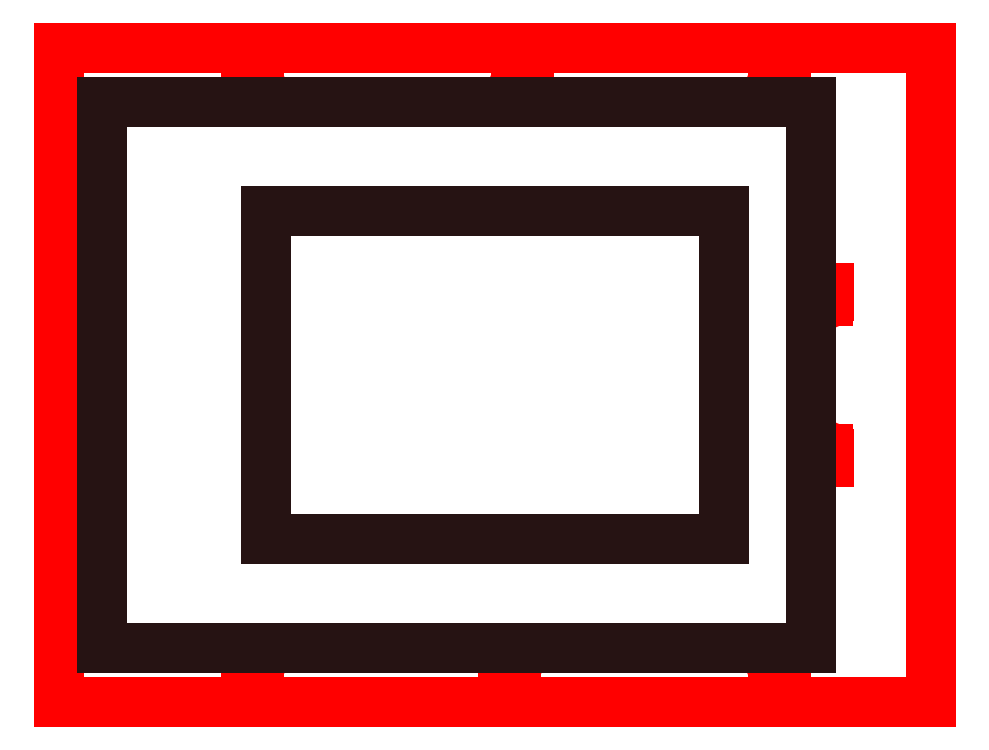
<metadata>
{"format":"dxf","ext":"dxf","renderer":"ezdxf+matplotlib","layout":"modelspace","background":"white","min_lineweight":24,"dpi":150}
</metadata>
<code>
0
SECTION
2
ENTITIES
0
VIEWPORT
8
0
10
0
20
0
30
0
40
1000
41
1000
68
     1
69
     1
12
0
22
0
13
0
23
0
14
1
24
1
15
1
25
1
16
0
26
0
36
1
17
0
27
0
37
0
42
50
43
0
44
0
45
1000
50
0
51
0
72
   100
90
        0
340
0
1

281
     0
71
     0
74
     1
110
0
120
0
130
0
111
1
121
0
131
0
112
0
122
1
132
0
345
0
346
0
79
     0
146
0
0
LINE
8
0
10
853.3
20
684.5
30
0
11
849.3
21
684.5
31
0
210
0
220
0
230
1
0
LINE
8
0
10
994.5
20
720.5
30
0
11
994.5
21
120.5
31
0
210
0
220
0
230
1
0
LINE
8
0
10
194.5
20
120.5
30
0
11
994.5
21
120.5
31
0
210
0
220
0
230
1
0
LINE
8
0
10
194.5
20
120.5
30
0
11
194.5
21
720.5
31
0
210
0
220
0
230
1
0
LINE
8
0
10
994.5
20
720.5
30
0
11
194.5
21
720.5
31
0
210
0
220
0
230
1
0
ARC
8
0
10
849.3
20
680.5
30
0
40
4
210
0
220
0
230
1
50
90
51
270
0
LINE
8
0
10
849.3
20
676.5
30
0
11
853.3
21
676.5
31
0
210
0
220
0
230
1
0
LINE
8
0
10
853.3
20
676.5
30
0
11
853.3
21
675.5
31
0
210
0
220
0
230
1
0
LINE
8
0
10
853.3
20
675.5
30
0
11
861.3
21
675.5
31
0
210
0
220
0
230
1
0
LINE
8
0
10
861.3
20
675.5
30
0
11
861.3
21
685.5
31
0
210
0
220
0
230
1
0
LINE
8
0
10
861.3
20
685.5
30
0
11
853.3
21
685.5
31
0
210
0
220
0
230
1
0
LINE
8
0
10
853.3
20
685.5
30
0
11
853.3
21
684.5
31
0
210
0
220
0
230
1
0
LINE
8
0
10
617.7
20
684.5
30
0
11
613.7
21
684.5
31
0
210
0
220
0
230
1
0
ARC
8
0
10
613.7
20
680.5
30
0
40
4
210
0
220
0
230
1
50
90
51
270
0
LINE
8
0
10
613.7
20
676.5
30
0
11
617.7
21
676.5
31
0
210
0
220
0
230
1
0
LINE
8
0
10
617.7
20
676.5
30
0
11
617.7
21
675.5
31
0
210
0
220
0
230
1
0
LINE
8
0
10
617.7
20
675.5
30
0
11
625.7
21
675.5
31
0
210
0
220
0
230
1
0
LINE
8
0
10
625.7
20
675.5
30
0
11
625.7
21
685.5
31
0
210
0
220
0
230
1
0
LINE
8
0
10
625.7
20
685.5
30
0
11
617.7
21
685.5
31
0
210
0
220
0
230
1
0
LINE
8
0
10
617.7
20
685.5
30
0
11
617.7
21
684.5
31
0
210
0
220
0
230
1
0
LINE
8
0
10
374
20
675.5
30
0
11
374
21
676.5
31
0
210
0
220
0
230
1
0
LINE
8
0
10
374
20
676.5
30
0
11
378
21
676.5
31
0
210
0
220
0
230
1
0
ARC
8
0
10
378
20
680.5
30
0
40
4
210
0
220
0
230
1
50
270
51
90
0
LINE
8
0
10
378
20
684.5
30
0
11
374
21
684.5
31
0
210
0
220
0
230
1
0
LINE
8
0
10
374
20
684.5
30
0
11
374
21
685.5
31
0
210
0
220
0
230
1
0
LINE
8
0
10
374
20
685.5
30
0
11
366
21
685.5
31
0
210
0
220
0
230
1
0
LINE
8
0
10
366
20
685.5
30
0
11
366
21
675.5
31
0
210
0
220
0
230
1
0
LINE
8
0
10
366
20
675.5
30
0
11
374
21
675.5
31
0
210
0
220
0
230
1
0
LINE
8
0
10
609.7
20
156.5
30
0
11
613.7
21
156.5
31
0
210
0
220
0
230
1
0
ARC
8
0
10
613.7
20
160.5
30
0
40
4
210
0
220
0
230
1
50
270
51
90
0
LINE
8
0
10
613.7
20
164.5
30
0
11
609.7
21
164.5
31
0
210
0
220
0
230
1
0
LINE
8
0
10
609.7
20
164.5
30
0
11
609.7
21
165.5
31
0
210
0
220
0
230
1
0
LINE
8
0
10
609.7
20
165.5
30
0
11
601.7
21
165.5
31
0
210
0
220
0
230
1
0
LINE
8
0
10
601.7
20
165.5
30
0
11
601.7
21
155.5
31
0
210
0
220
0
230
1
0
LINE
8
0
10
601.7
20
155.5
30
0
11
609.7
21
155.5
31
0
210
0
220
0
230
1
0
LINE
8
0
10
609.7
20
155.5
30
0
11
609.7
21
156.5
31
0
210
0
220
0
230
1
0
LINE
8
0
10
853.3
20
164.5
30
0
11
849.3
21
164.5
31
0
210
0
220
0
230
1
0
ARC
8
0
10
849.3
20
160.5
30
0
40
4
210
0
220
0
230
1
50
90
51
270
0
LINE
8
0
10
849.3
20
156.5
30
0
11
853.3
21
156.5
31
0
210
0
220
0
230
1
0
LINE
8
0
10
853.3
20
156.5
30
0
11
853.3
21
155.5
31
0
210
0
220
0
230
1
0
LINE
8
0
10
853.3
20
155.5
30
0
11
861.3
21
155.5
31
0
210
0
220
0
230
1
0
LINE
8
0
10
861.3
20
155.5
30
0
11
861.3
21
165.5
31
0
210
0
220
0
230
1
0
LINE
8
0
10
861.3
20
165.5
30
0
11
853.3
21
165.5
31
0
210
0
220
0
230
1
0
LINE
8
0
10
853.3
20
165.5
30
0
11
853.3
21
164.5
31
0
210
0
220
0
230
1
0
LINE
8
0
10
891.7
20
492.5
30
0
11
891.7
21
488.5
31
0
210
0
220
0
230
1
0
ARC
8
0
10
895.7
20
488.5
30
0
40
4
210
0
220
0
230
1
50
180
51
360
0
LINE
8
0
10
899.7
20
488.5
30
0
11
899.7
21
492.5
31
0
210
0
220
0
230
1
0
LINE
8
0
10
899.7
20
492.5
30
0
11
900.7
21
492.5
31
0
210
0
220
0
230
1
0
LINE
8
0
10
900.7
20
492.5
30
0
11
900.7
21
500.5
31
0
210
0
220
0
230
1
0
LINE
8
0
10
900.7
20
500.5
30
0
11
890.7
21
500.5
31
0
210
0
220
0
230
1
0
LINE
8
0
10
890.7
20
500.5
30
0
11
890.7
21
492.5
31
0
210
0
220
0
230
1
0
LINE
8
0
10
890.7
20
492.5
30
0
11
891.7
21
492.5
31
0
210
0
220
0
230
1
0
LINE
8
0
10
899.7
20
348.5
30
0
11
899.7
21
352.5
31
0
210
0
220
0
230
1
0
ARC
8
0
10
895.7
20
352.5
30
0
40
4
210
0
220
0
230
1
50
0
51
180
0
LINE
8
0
10
891.7
20
352.5
30
0
11
891.7
21
348.5
31
0
210
0
220
0
230
1
0
LINE
8
0
10
891.7
20
348.5
30
0
11
890.7
21
348.5
31
0
210
0
220
0
230
1
0
LINE
8
0
10
890.7
20
348.5
30
0
11
890.7
21
340.5
31
0
210
0
220
0
230
1
0
LINE
8
0
10
890.7
20
340.5
30
0
11
900.7
21
340.5
31
0
210
0
220
0
230
1
0
LINE
8
0
10
900.7
20
340.5
30
0
11
900.7
21
348.5
31
0
210
0
220
0
230
1
0
LINE
8
0
10
900.7
20
348.5
30
0
11
899.7
21
348.5
31
0
210
0
220
0
230
1
0
LINE
8
0
10
374
20
156.5
30
0
11
378
21
156.5
31
0
210
0
220
0
230
1
0
ARC
8
0
10
378
20
160.5
30
0
40
4
210
0
220
0
230
1
50
270
51
90
0
LINE
8
0
10
378
20
164.5
30
0
11
374
21
164.5
31
0
210
0
220
0
230
1
0
LINE
8
0
10
374
20
164.5
30
0
11
374
21
165.5
31
0
210
0
220
0
230
1
0
LINE
8
0
10
374
20
165.5
30
0
11
366
21
165.5
31
0
210
0
220
0
230
1
0
LINE
8
0
10
366
20
165.5
30
0
11
366
21
155.5
31
0
210
0
220
0
230
1
0
LINE
8
0
10
366
20
155.5
30
0
11
374
21
155.5
31
0
210
0
220
0
230
1
0
LINE
8
0
10
374
20
155.5
30
0
11
374
21
156.5
31
0
210
0
220
0
230
1
0
LINE
8
0
10
234.5
20
670.5
30
0
11
884.5
21
670.5
31
0
210
0
220
0
230
1
0
LINE
8
0
10
234.5
20
170.5
30
0
11
234.5
21
670.5
31
0
210
0
220
0
230
1
0
LINE
8
0
10
884.5
20
170.5
30
0
11
234.5
21
170.5
31
0
210
0
220
0
230
1
0
LINE
8
0
10
884.5
20
670.5
30
0
11
884.5
21
170.5
31
0
210
0
220
0
230
1
0
LINE
8
0
10
384.5
20
570.5
30
0
11
384.5
21
270.5
31
0
210
0
220
0
230
1
0
LINE
8
0
10
384.5
20
270.5
30
0
11
804.5
21
270.5
31
0
210
0
220
0
230
1
0
LINE
8
0
10
804.5
20
270.5
30
0
11
804.5
21
570.5
31
0
210
0
220
0
230
1
0
LINE
8
0
10
804.5
20
570.5
30
0
11
384.5
21
570.5
31
0
210
0
220
0
230
1
0
ENDSEC
0
EOF

</code>
